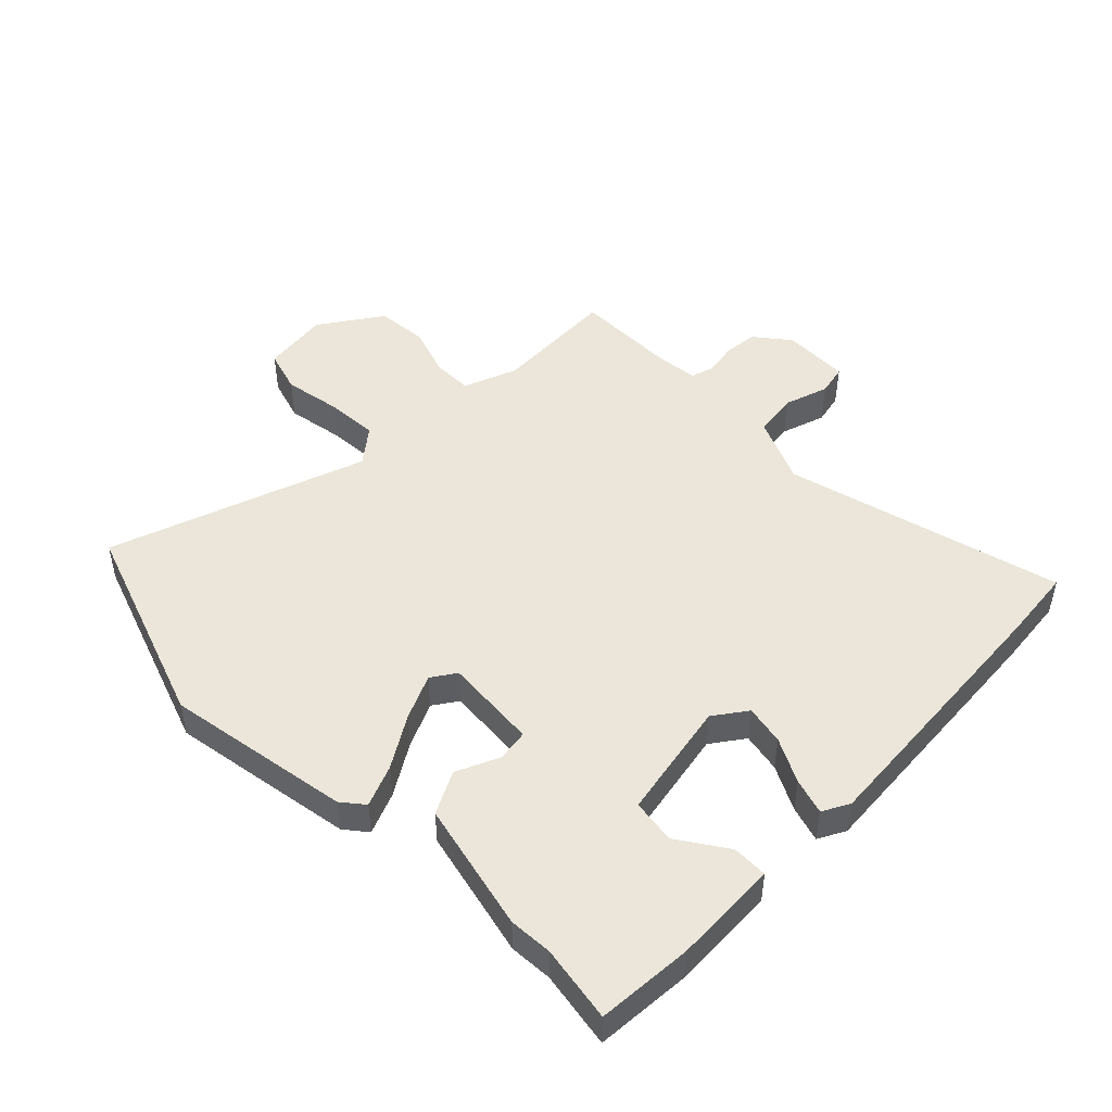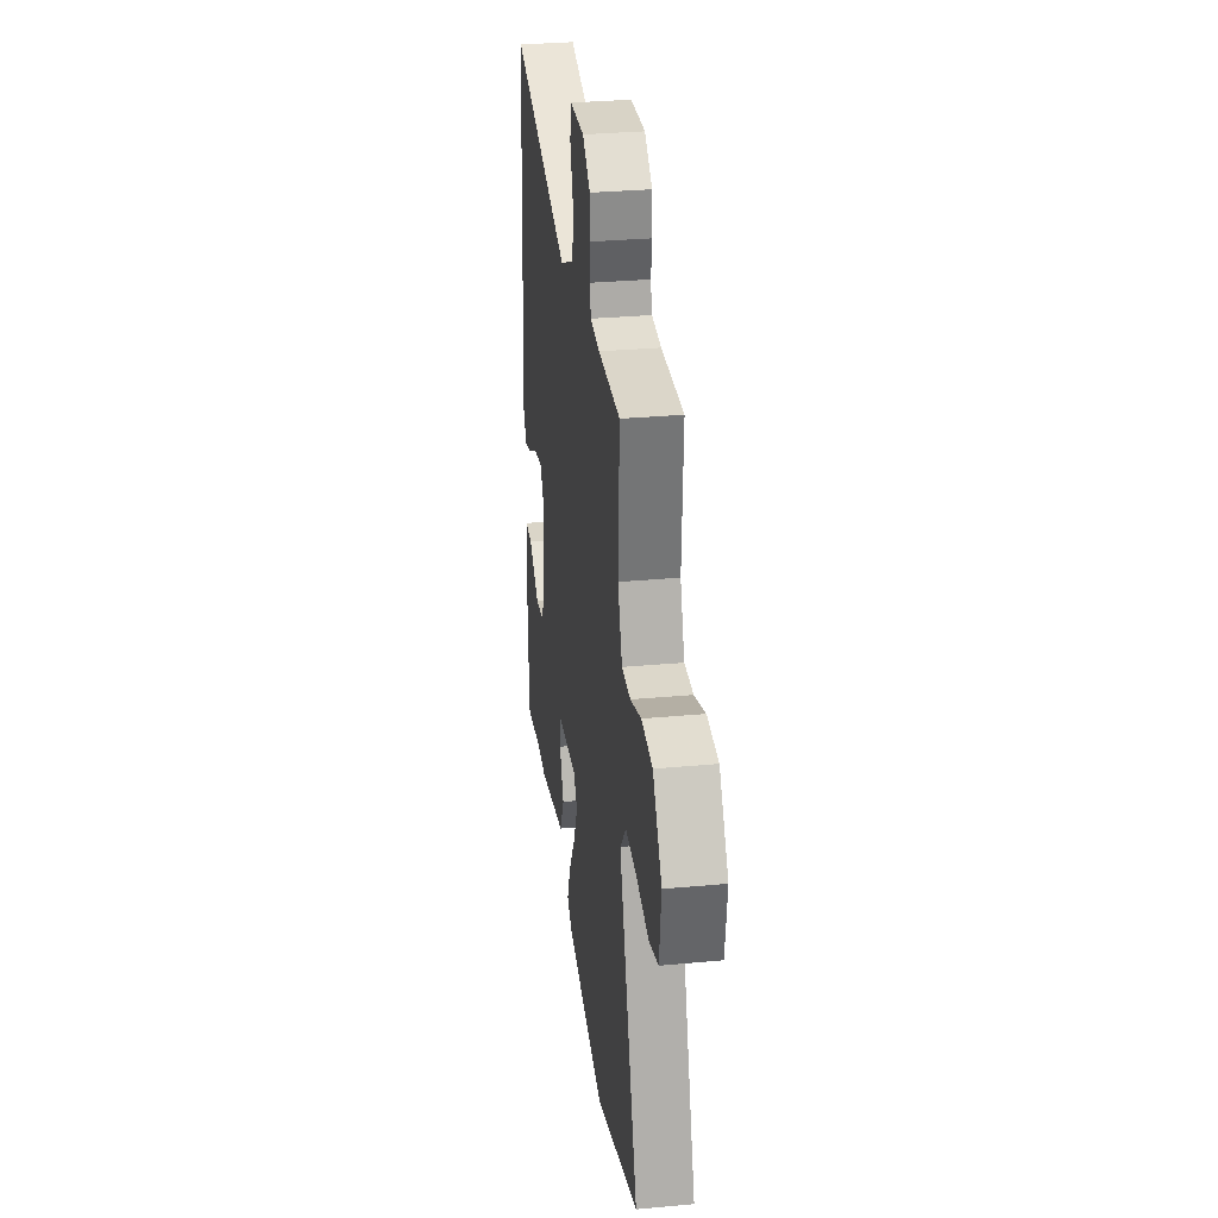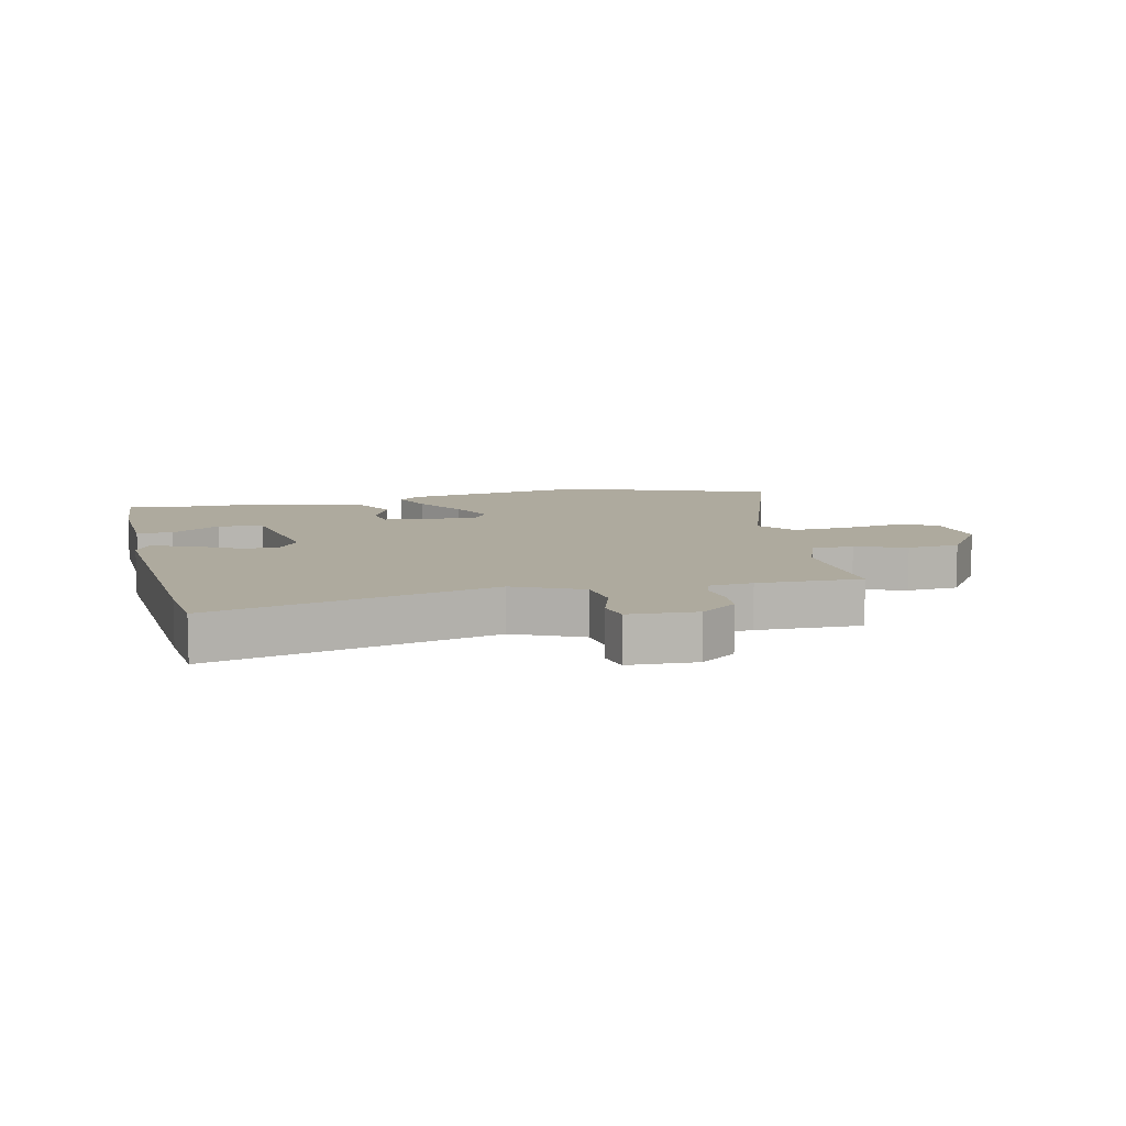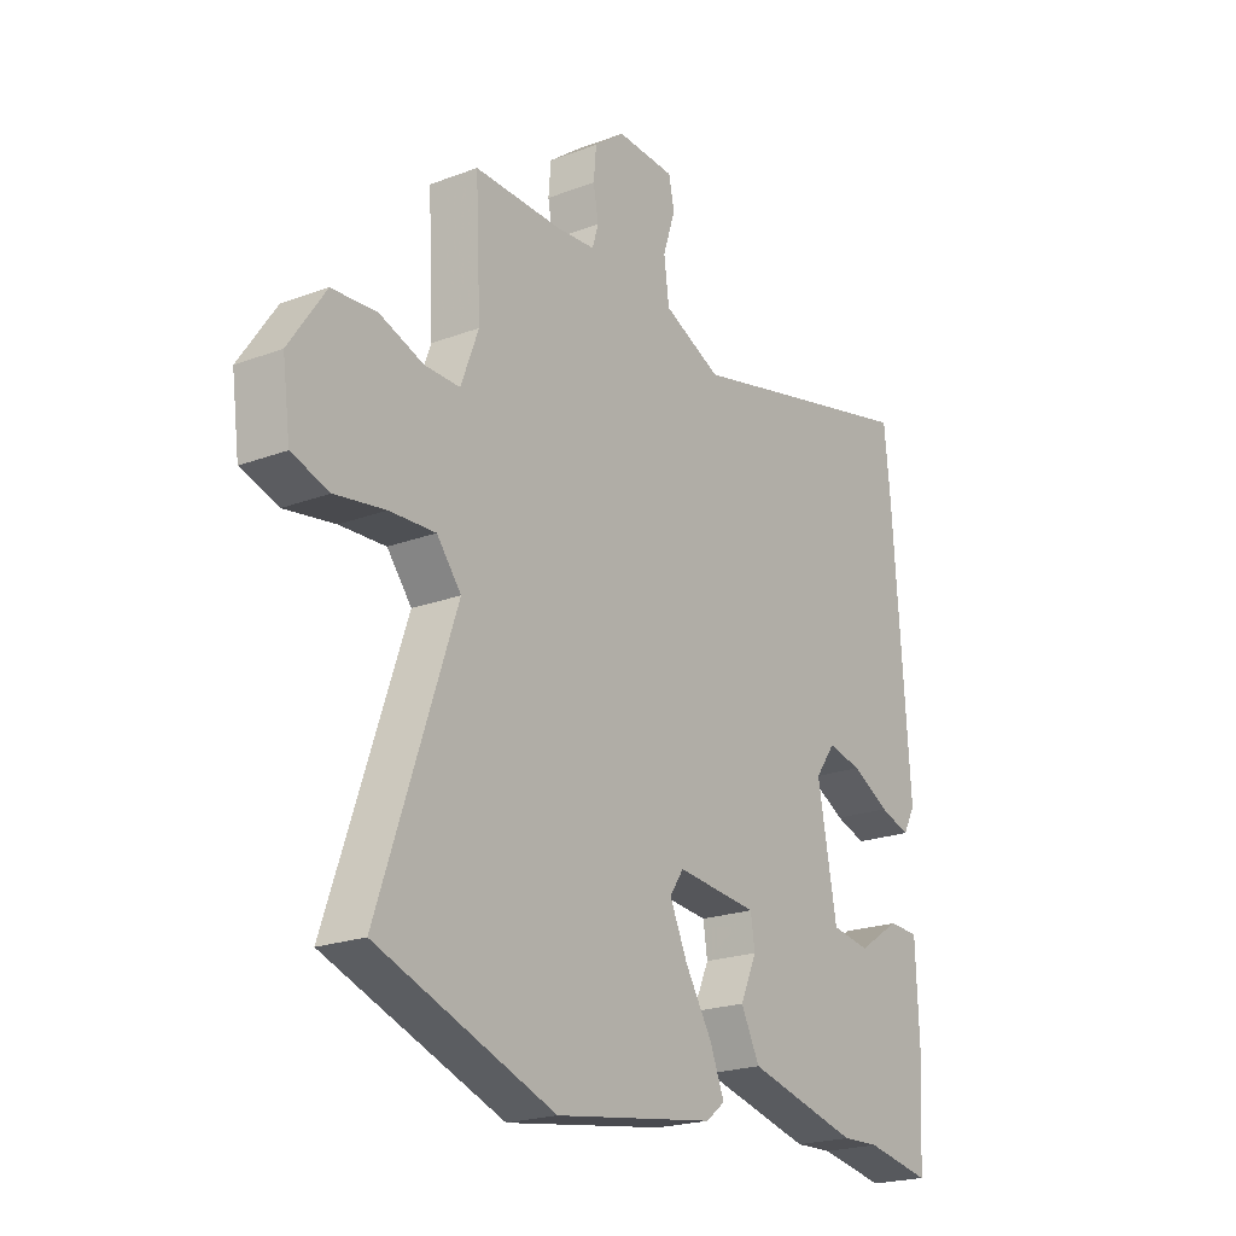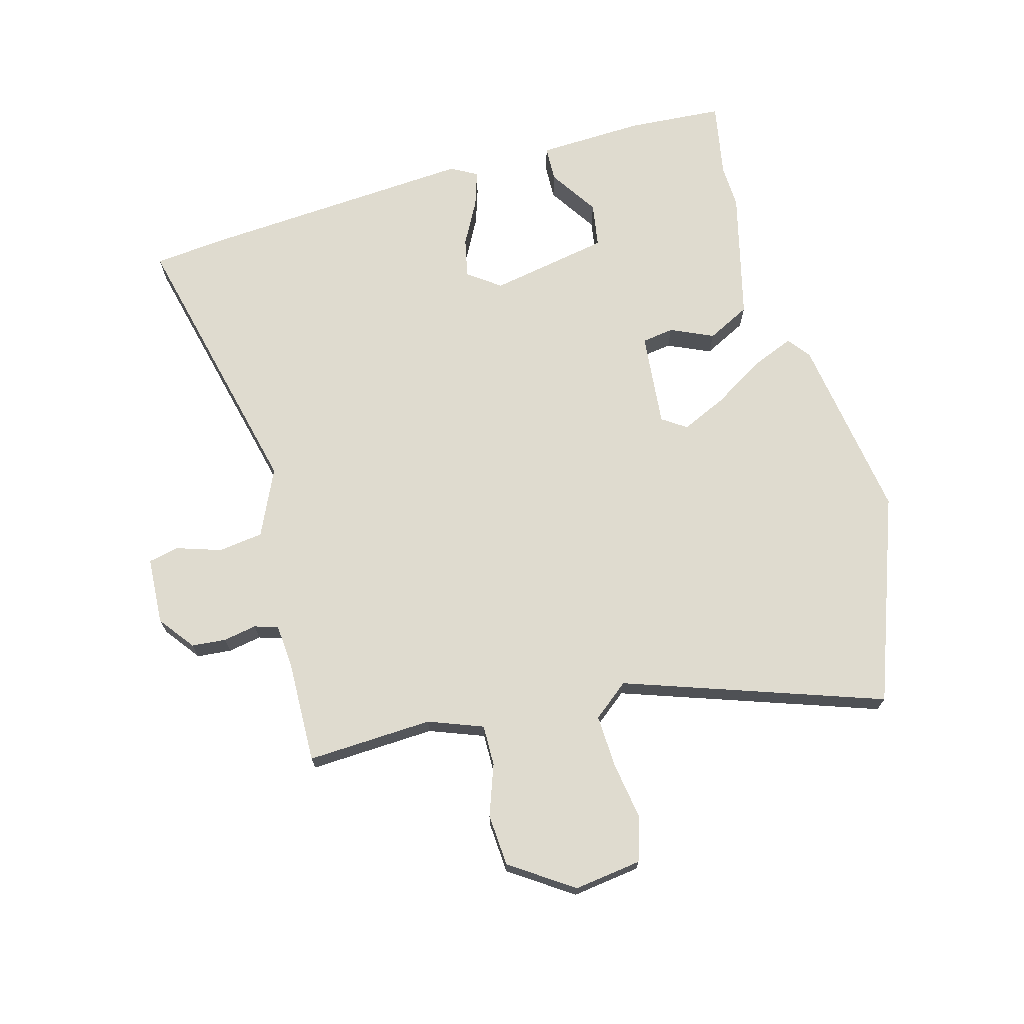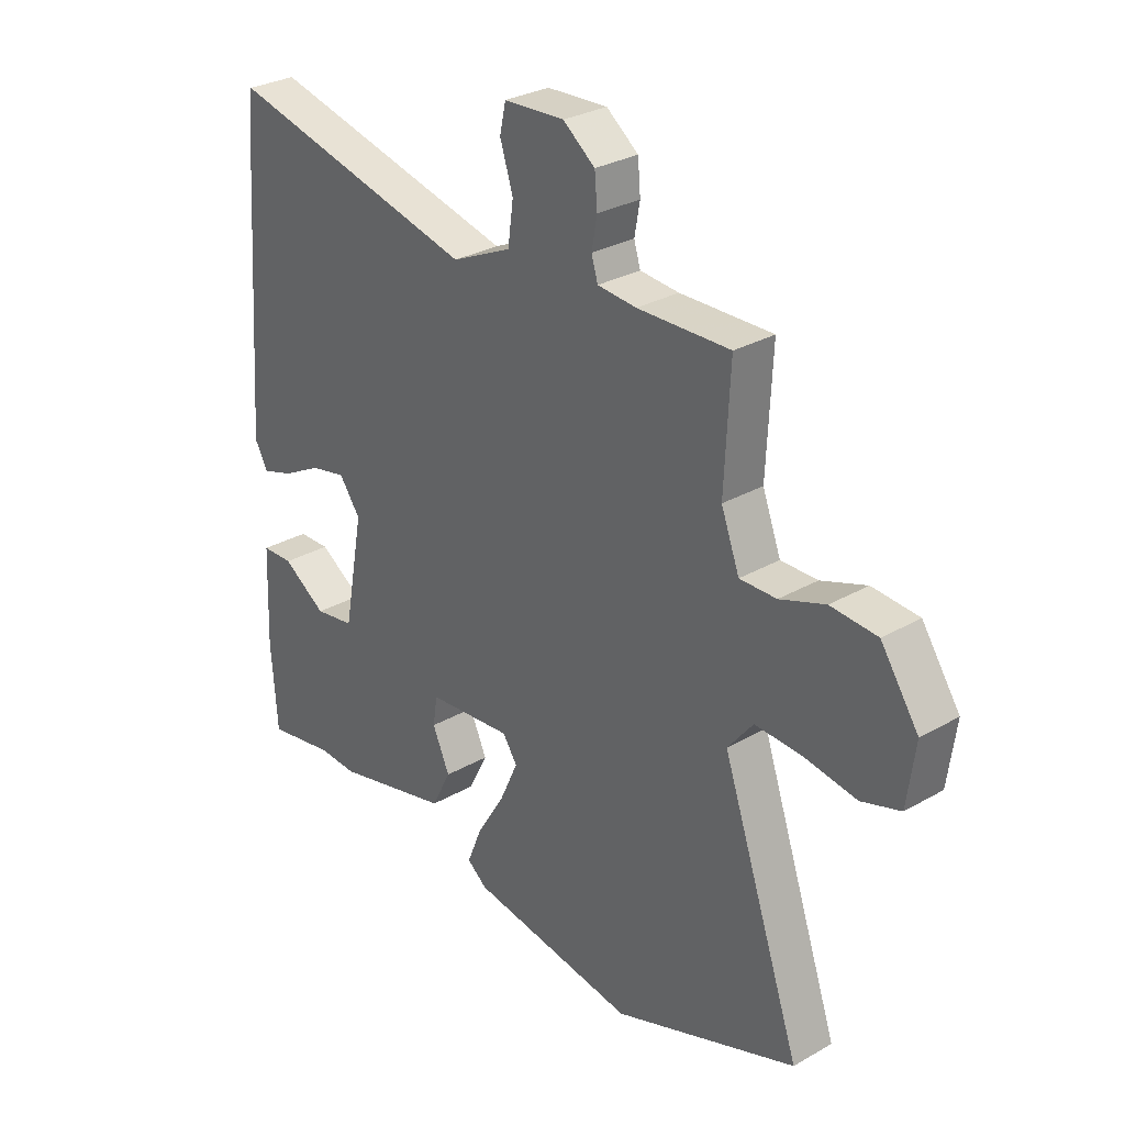
<metadata>
{"format":"obj","ext":"obj","renderer":"f3d","projection":"perspective","resolution":1024,"background":"white","views":[{"elev":47.6,"azim":-135.4,"up":"+Y"},{"elev":31.3,"azim":82.5,"up":"+Z"},{"elev":9.3,"azim":-13.2,"up":"+Y"},{"elev":-21.3,"azim":123.9,"up":"+Z"},{"elev":70.5,"azim":74.6,"up":"+Y"},{"elev":29.6,"azim":49.9,"up":"+Z"}]}
</metadata>
<code>
v -0.503 0.07 0.47
v -0.491 0.07 0.588
v -0.028 0.07 0.478
v 0.083 0.07 0.529
v 0.093 0.07 0.603
v 0.069 0.07 0.677
v 0.08 0.07 0.728
v 0.192 0.07 0.734
v 0.251 0.07 0.689
v 0.256 0.07 0.632
v 0.246 0.07 0.577
v 0.258 0.07 0.538
v 0.33 0.07 0.532
v 0.501 0.07 0.536
v 0.491 0.07 0.328
v 0.525 0.07 0.238
v 0.593 0.07 0.239
v 0.677 0.07 0.269
v 0.763 0.07 0.263
v 0.833 0.07 0.16
v 0.818 0.07 0.048
v 0.746 0.07 0.025
v 0.65 0.07 0.04
v 0.562 0.07 0.044
v 0.515 0.07 -0.015
v 0.662 0.07 -0.441
v 0.32 0.07 -0.566
v 0.011 0.07 -0.519
v -0.026 0.07 -0.49
v 0.002 0.07 -0.421
v 0.054 0.07 -0.336
v 0.088 0.07 -0.261
v 0.061 0.07 -0.221
v -0.096 0.07 -0.236
v -0.104 0.07 -0.289
v -0.072 0.07 -0.36
v -0.108 0.07 -0.431
v -0.323 0.07 -0.484
v -0.395 0.07 -0.481
v -0.521 0.07 -0.504
v -0.532 0.07 -0.346
v -0.525 0.07 -0.17
v -0.466 0.07 -0.168
v -0.385 0.07 -0.221
v -0.311 0.07 -0.209
v -0.274 0.07 -0.011
v -0.313 0.07 0.043
v -0.379 0.07 0.029
v -0.452 0.07 -0.01
v -0.511 0.07 -0.029
v -0.535 0.07 0.015
v -0.503 0 0.47
v -0.491 0 0.588
v -0.028 0 0.478
v 0.083 0 0.529
v 0.093 0 0.603
v 0.069 0 0.677
v 0.08 0 0.728
v 0.192 0 0.734
v 0.251 0 0.689
v 0.256 0 0.632
v 0.246 0 0.577
v 0.258 0 0.538
v 0.33 0 0.532
v 0.501 0 0.536
v 0.491 0 0.328
v 0.525 0 0.238
v 0.593 0 0.239
v 0.677 0 0.269
v 0.763 0 0.263
v 0.833 0 0.16
v 0.818 0 0.048
v 0.746 0 0.025
v 0.65 0 0.04
v 0.562 0 0.044
v 0.515 0 -0.015
v 0.662 0 -0.441
v 0.32 0 -0.566
v 0.011 0 -0.519
v -0.026 0 -0.49
v 0.002 0 -0.421
v 0.054 0 -0.336
v 0.088 0 -0.261
v 0.061 0 -0.221
v -0.096 0 -0.236
v -0.104 0 -0.289
v -0.072 0 -0.36
v -0.108 0 -0.431
v -0.323 0 -0.484
v -0.395 0 -0.481
v -0.521 0 -0.504
v -0.532 0 -0.346
v -0.525 0 -0.17
v -0.466 0 -0.168
v -0.385 0 -0.221
v -0.311 0 -0.209
v -0.274 0 -0.011
v -0.313 0 0.043
v -0.379 0 0.029
v -0.452 0 -0.01
v -0.511 0 -0.029
v -0.535 0 0.015
f 48 49 50 51
f 47 48 51 1
f 46 47 1 2
f 41 42 43 44
f 39 40 41 44
f 39 44 45
f 38 39 45
f 35 36 37 38
f 34 35 38 45
f 33 34 45 46
f 28 29 30 31
f 28 31 32
f 25 26 27 28
f 24 25 28 32
f 20 21 22 23
f 20 23 24
f 17 18 19 20
f 16 17 20 24
f 15 16 24 32
f 13 14 15 32
f 8 9 10 11
f 8 11 12
f 5 6 7 8
f 4 5 8 12
f 3 4 12 13
f 33 46 2 3
f 3 13 32 33
f 102 101 100 99
f 52 102 99 98
f 53 52 98 97
f 95 94 93 92
f 95 92 91 90
f 96 95 90
f 96 90 89
f 89 88 87 86
f 96 89 86 85
f 97 96 85 84
f 82 81 80 79
f 83 82 79
f 79 78 77 76
f 83 79 76 75
f 74 73 72 71
f 75 74 71
f 71 70 69 68
f 75 71 68 67
f 83 75 67 66
f 83 66 65 64
f 62 61 60 59
f 63 62 59
f 59 58 57 56
f 63 59 56 55
f 64 63 55 54
f 54 53 97 84
f 84 83 64 54
f 1 52 53 2
f 2 53 54 3
f 3 54 55 4
f 4 55 56 5
f 5 56 57 6
f 6 57 58 7
f 7 58 59 8
f 8 59 60 9
f 9 60 61 10
f 10 61 62 11
f 11 62 63 12
f 12 63 64 13
f 13 64 65 14
f 14 65 66 15
f 15 66 67 16
f 16 67 68 17
f 17 68 69 18
f 18 69 70 19
f 19 70 71 20
f 20 71 72 21
f 21 72 73 22
f 22 73 74 23
f 23 74 75 24
f 24 75 76 25
f 25 76 77 26
f 26 77 78 27
f 27 78 79 28
f 28 79 80 29
f 29 80 81 30
f 30 81 82 31
f 31 82 83 32
f 32 83 84 33
f 33 84 85 34
f 34 85 86 35
f 35 86 87 36
f 36 87 88 37
f 37 88 89 38
f 38 89 90 39
f 39 90 91 40
f 40 91 92 41
f 41 92 93 42
f 42 93 94 43
f 43 94 95 44
f 44 95 96 45
f 45 96 97 46
f 46 97 98 47
f 47 98 99 48
f 48 99 100 49
f 49 100 101 50
f 50 101 102 51
f 51 102 52 1

</code>
